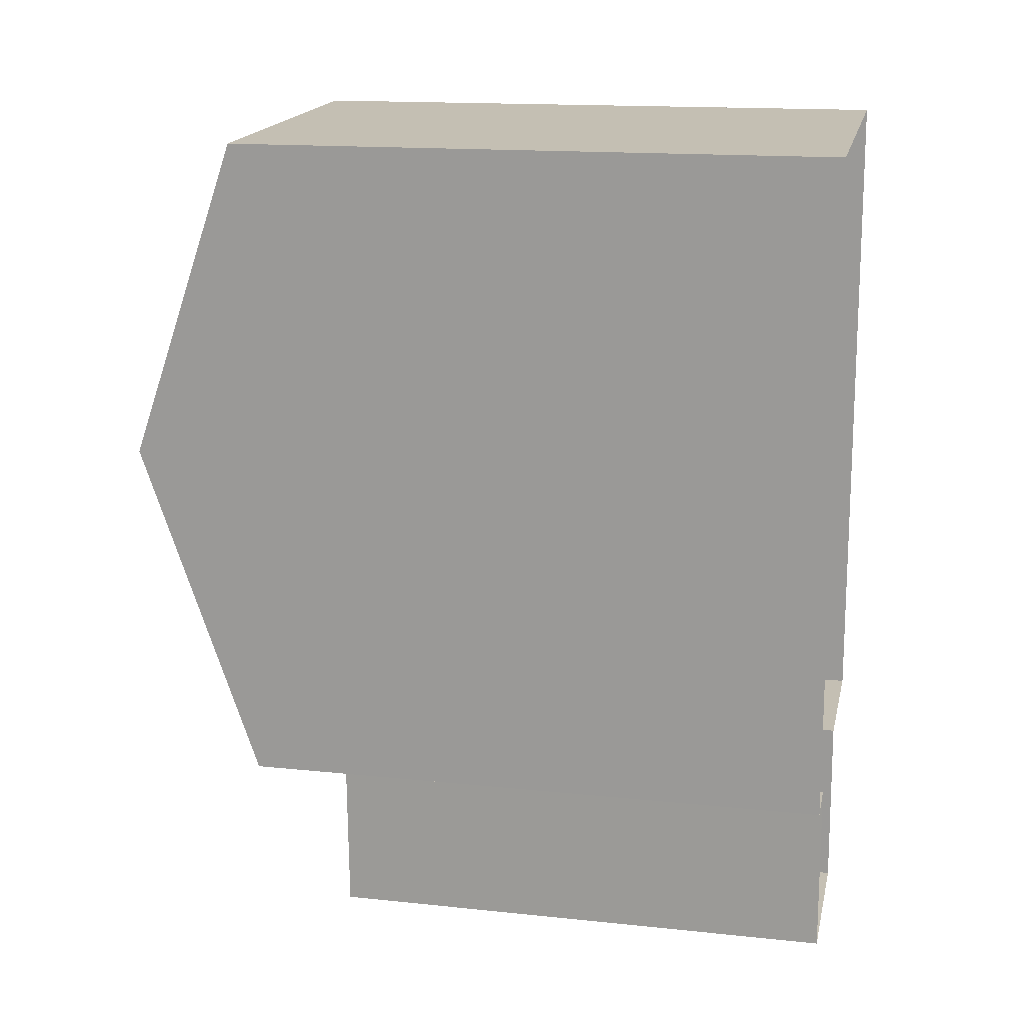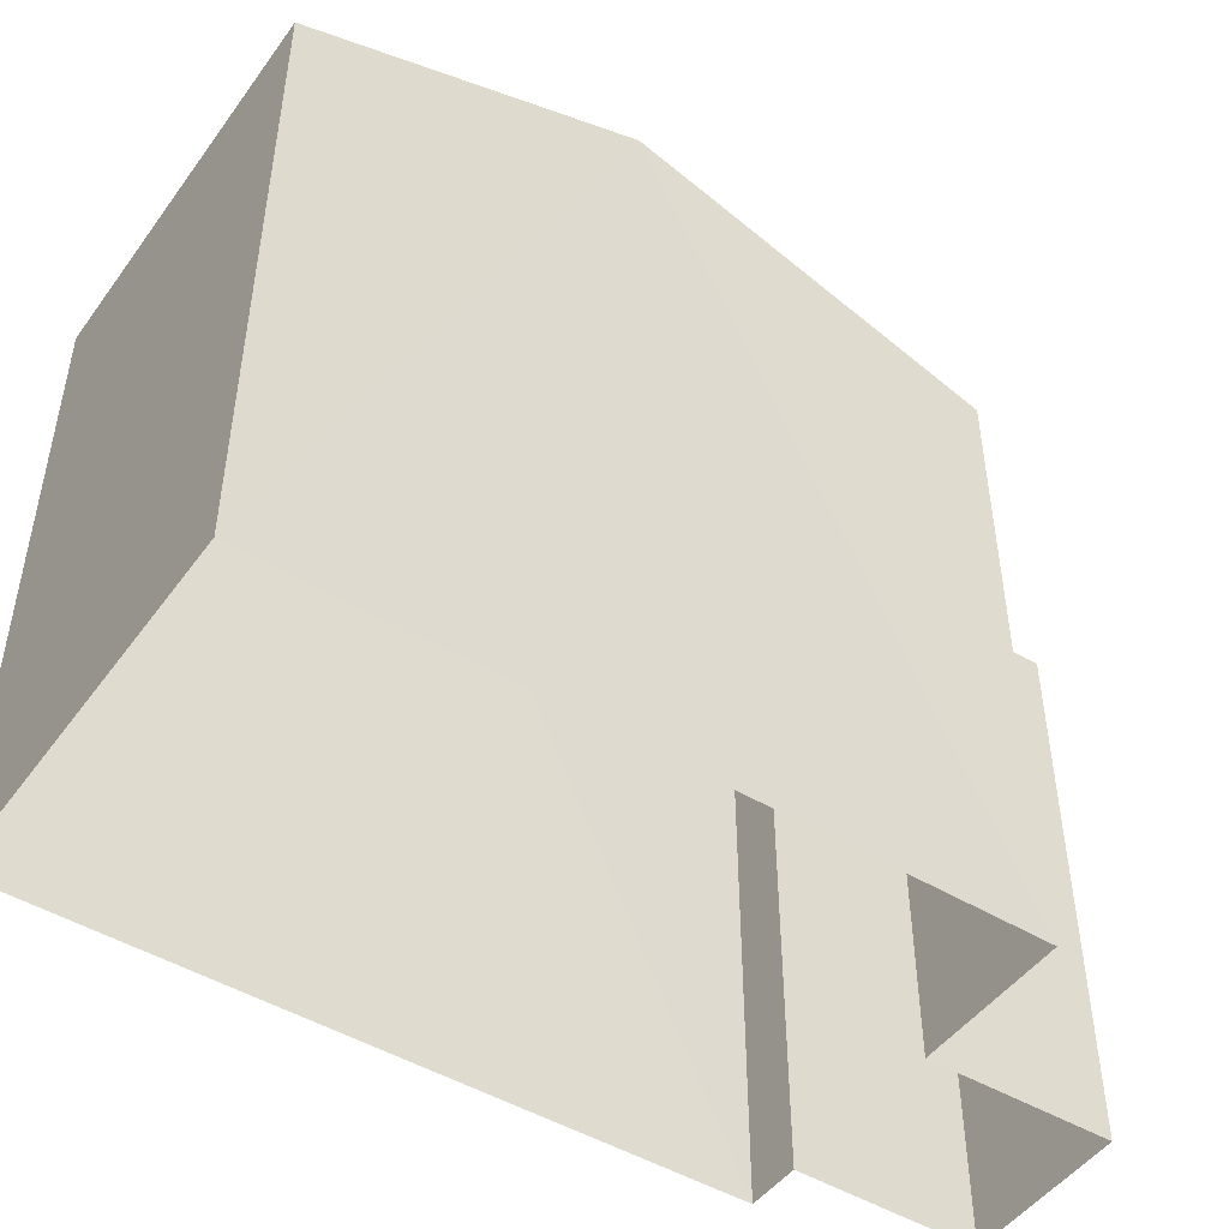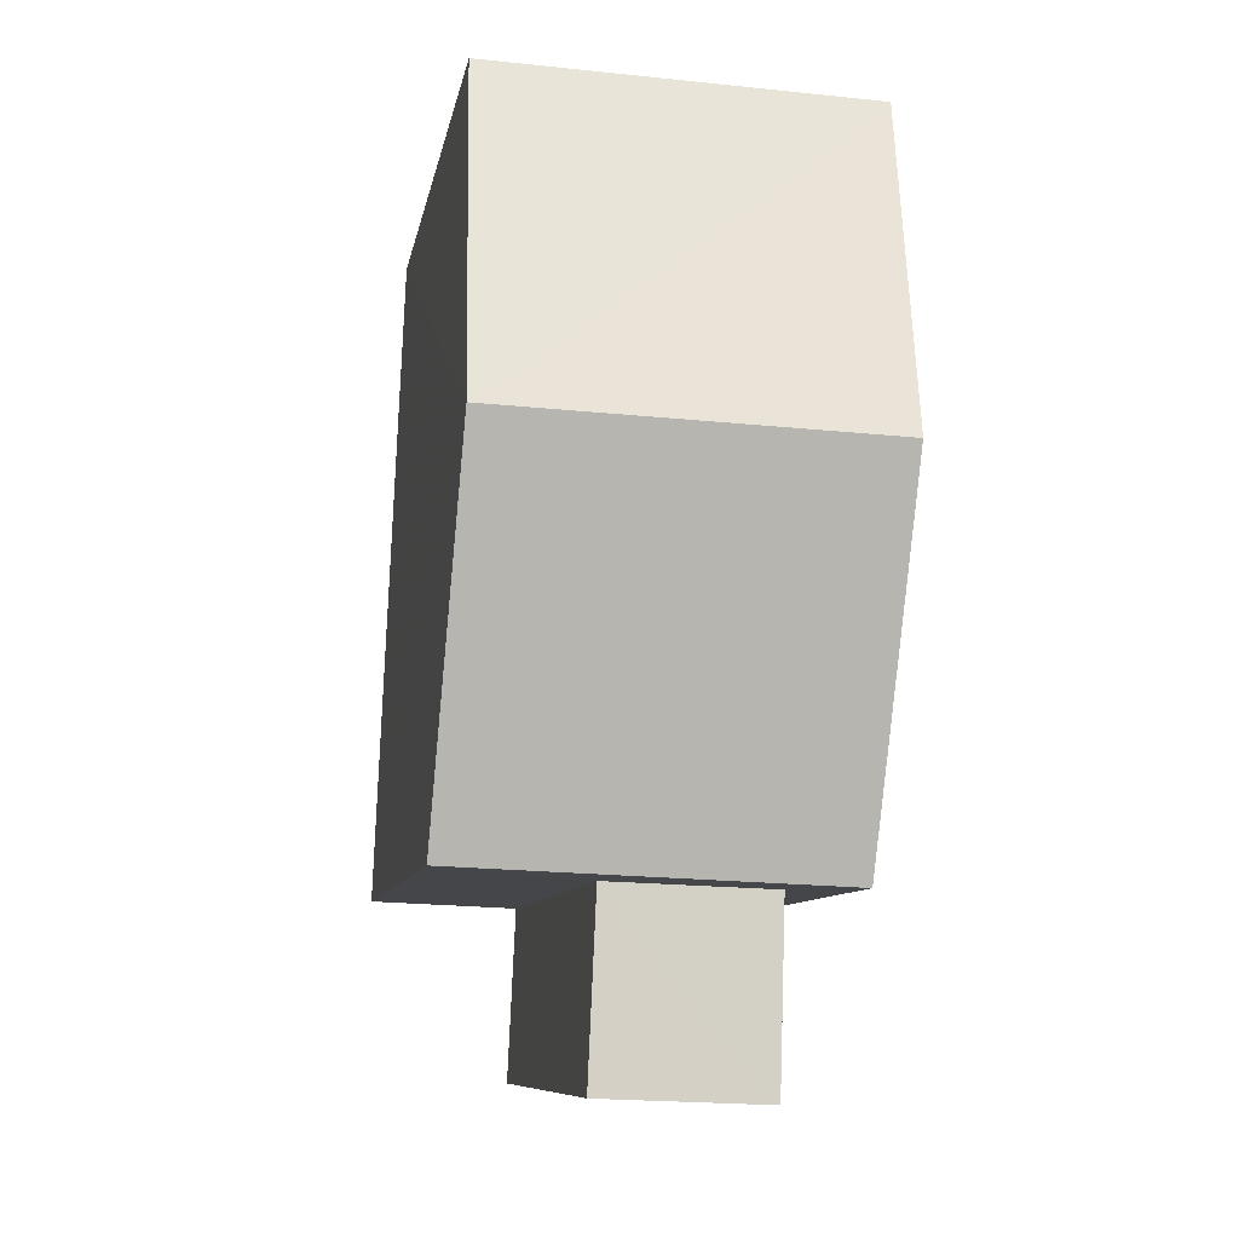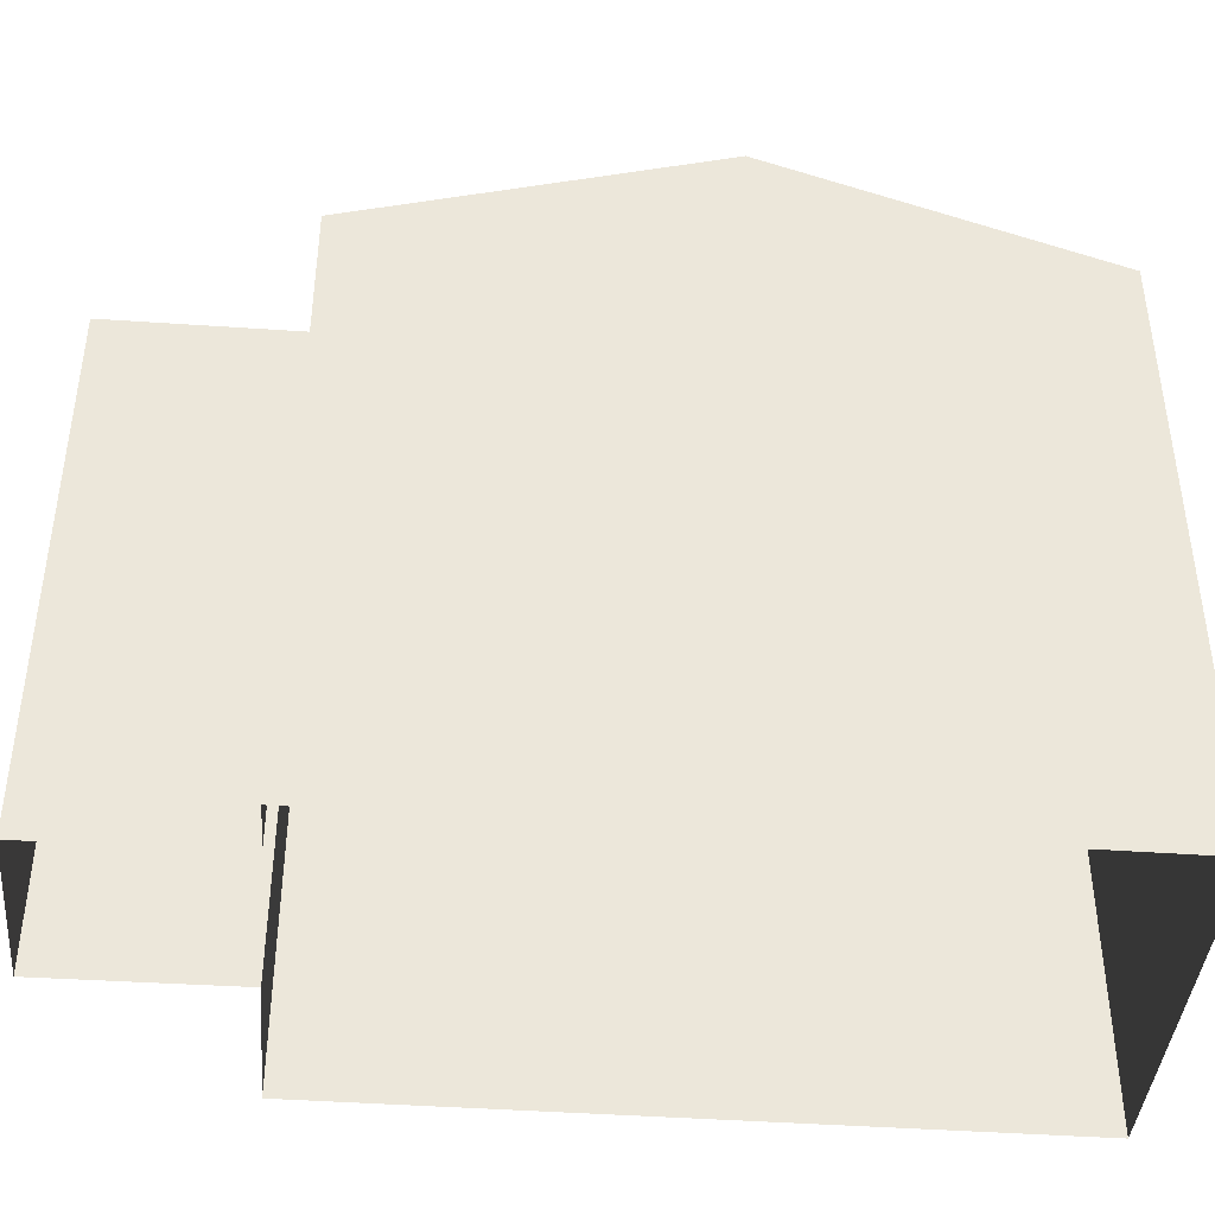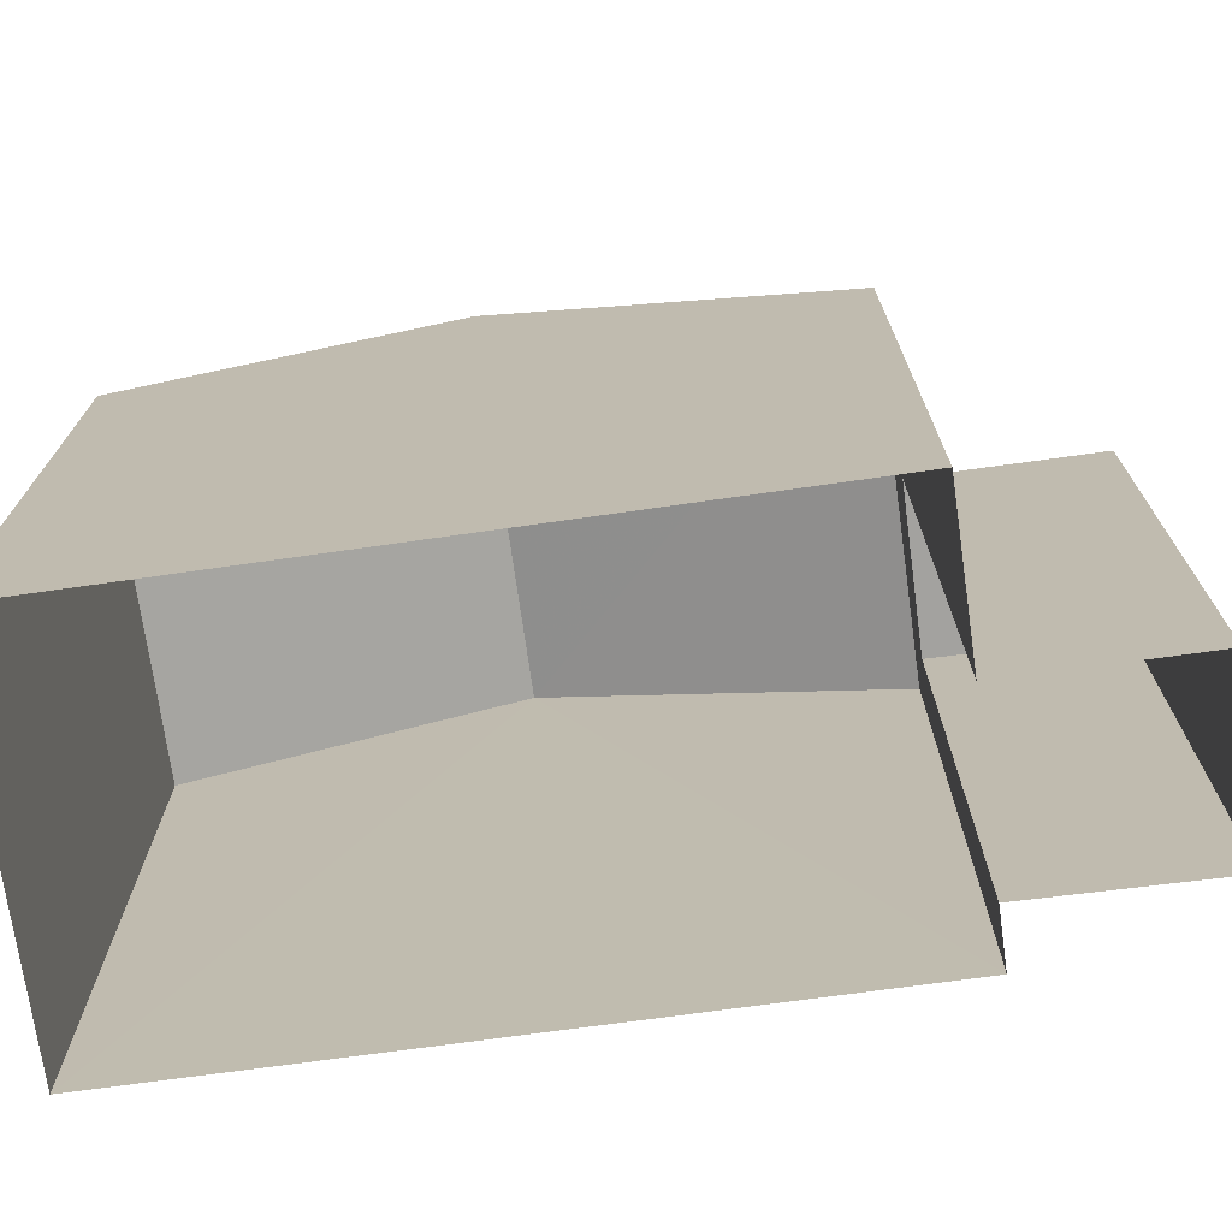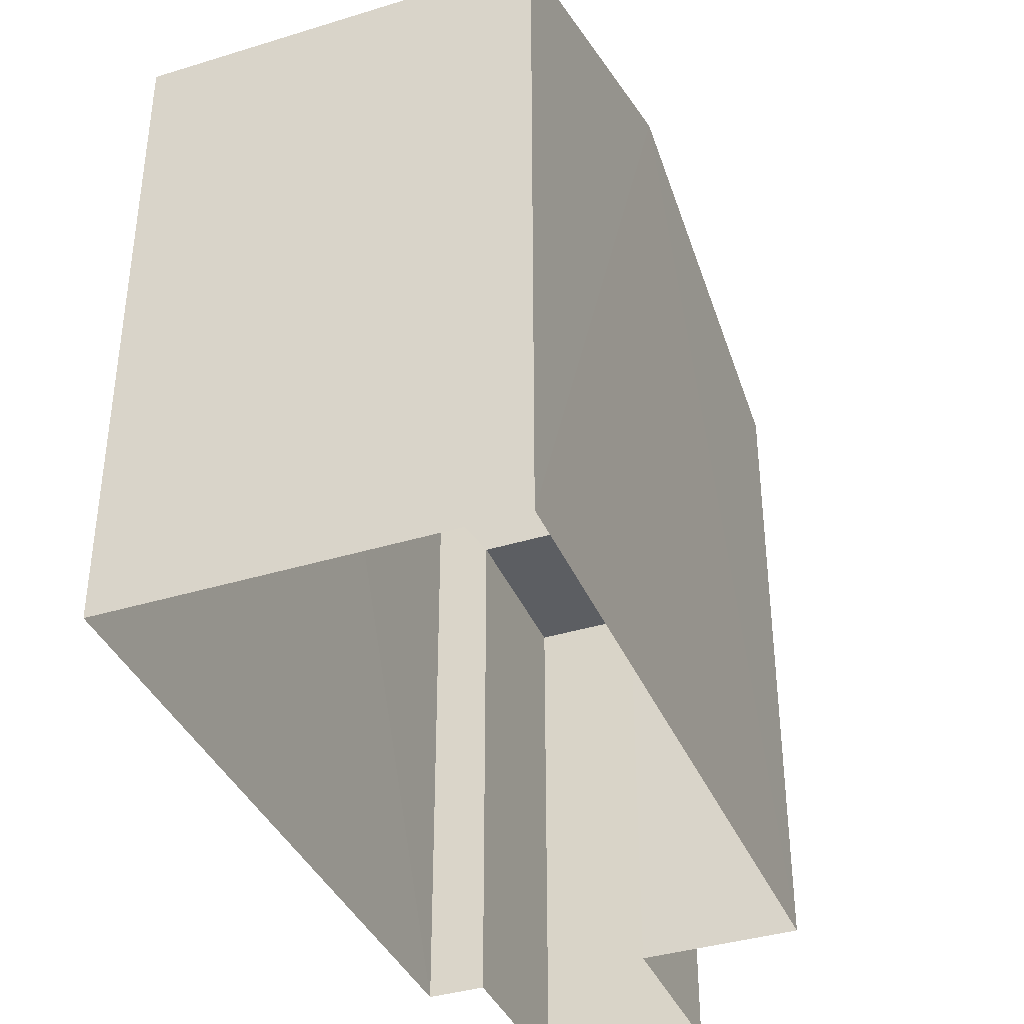
<metadata>
{"format":"obj","ext":"obj","renderer":"f3d","projection":"perspective","resolution":1024,"background":"white","views":[{"elev":15.8,"azim":102.3,"up":"+Y"},{"elev":-47.7,"azim":-126.4,"up":"+Z"},{"elev":-9.1,"azim":-9.7,"up":"+Y"},{"elev":-41.8,"azim":82.6,"up":"+Z"},{"elev":-72.4,"azim":-84.3,"up":"+Z"},{"elev":-38.0,"azim":-160.9,"up":"+Z"}]}
</metadata>
<code>
v -3.729e+05 -1.039e+05 29.31
v -3.729e+05 -1.039e+05 29.31
v -3.729e+05 -1.039e+05 29.31
v -3.729e+05 -1.039e+05 29.31
v -3.729e+05 -1.039e+05 29.31
v -3.729e+05 -1.039e+05 29.31
v -3.729e+05 -1.039e+05 29.31
v -3.729e+05 -1.039e+05 29.31
v -3.729e+05 -1.039e+05 36.26
v -3.729e+05 -1.039e+05 36.26
v -3.729e+05 -1.039e+05 37.59
v -3.729e+05 -1.039e+05 37.59
v -3.729e+05 -1.039e+05 35.33
v -3.729e+05 -1.039e+05 35.33
v -3.729e+05 -1.039e+05 35.33
v -3.729e+05 -1.039e+05 35.33
v -3.729e+05 -1.039e+05 36.26
v -3.729e+05 -1.039e+05 36.26
f 1 2 3
f 4 1 3
f 2 5 6
f 3 6 7
f 7 6 8
f 2 6 3
f 9 10 11
f 12 9 11
f 13 14 15
f 16 13 15
f 17 18 12
f 11 17 12
f 13 4 3
f 4 13 17
f 6 5 16
f 18 17 13
f 5 18 16
f 18 13 16
f 10 1 11
f 1 4 11
f 4 17 11
f 10 2 1
f 10 9 2
f 15 7 8
f 15 14 7
f 3 7 14
f 13 3 14
f 6 15 8
f 6 16 15
f 18 5 12
f 5 2 12
f 2 9 12

</code>
